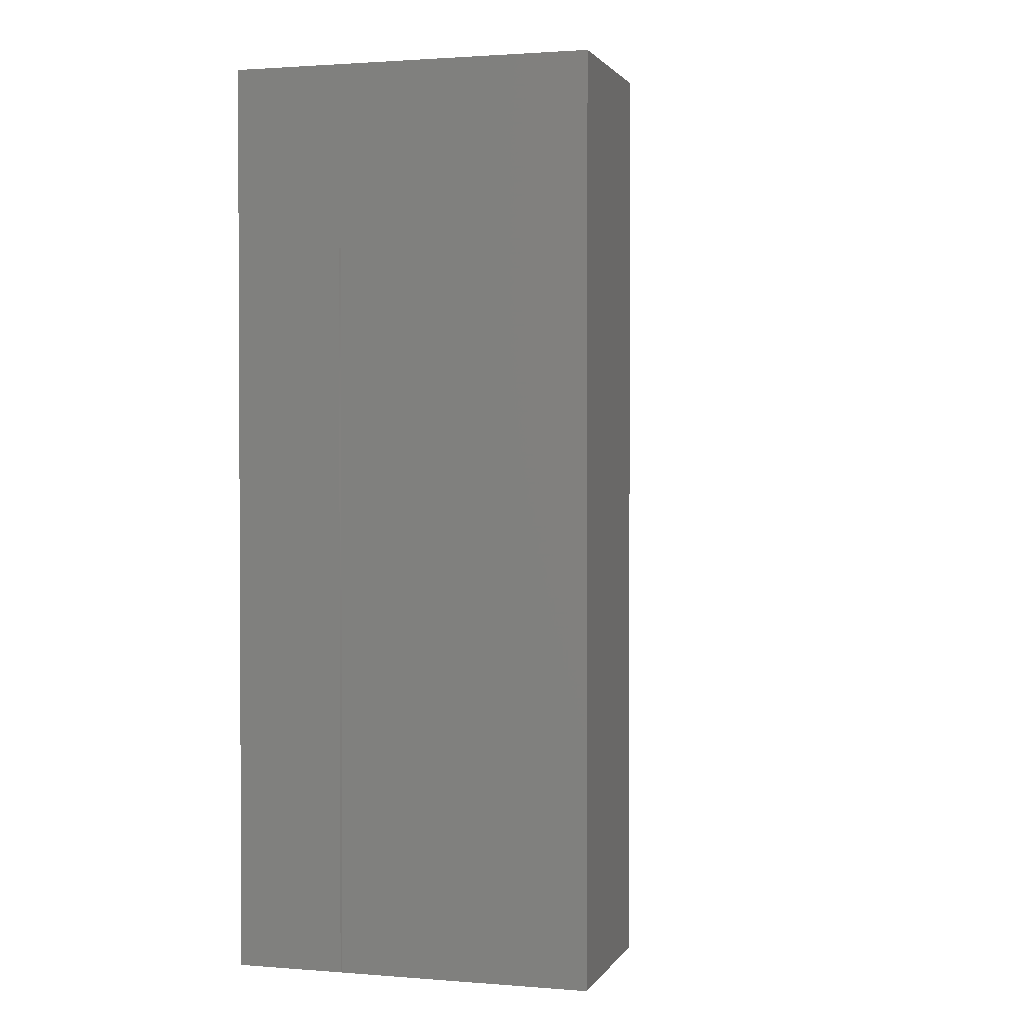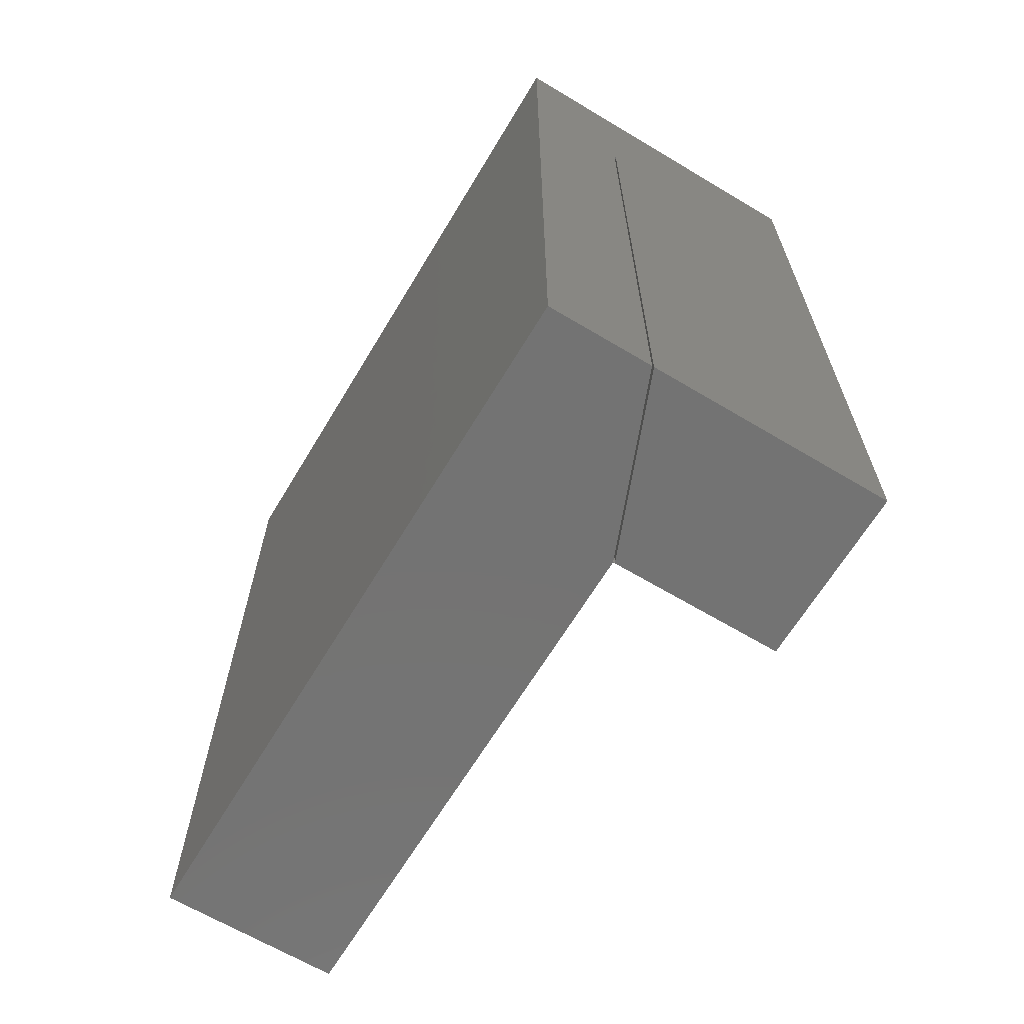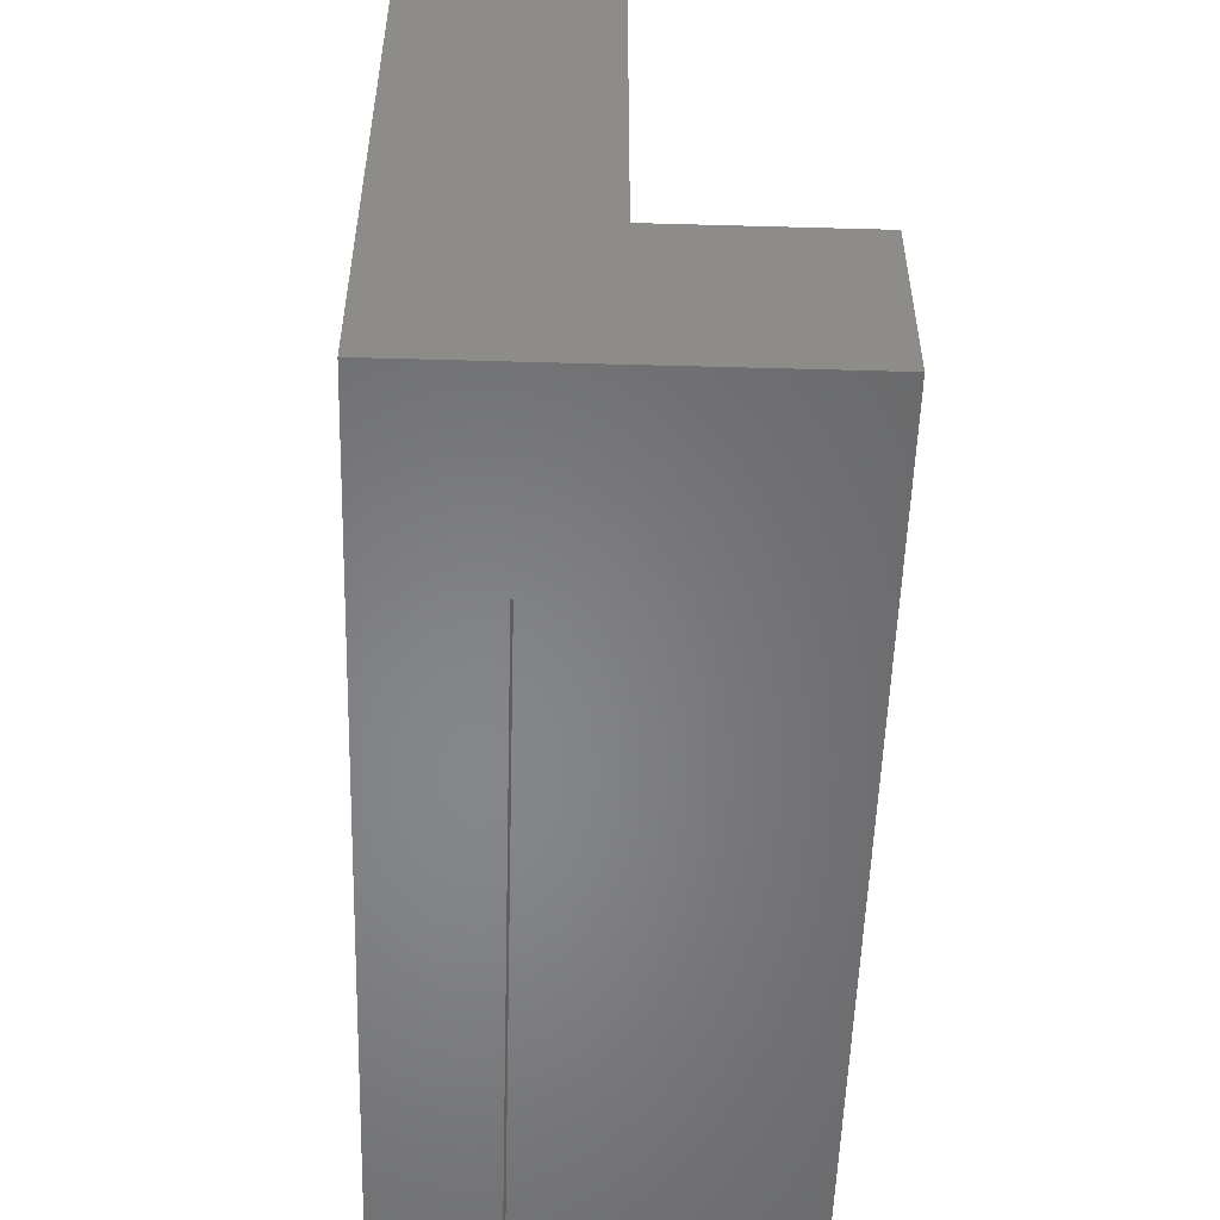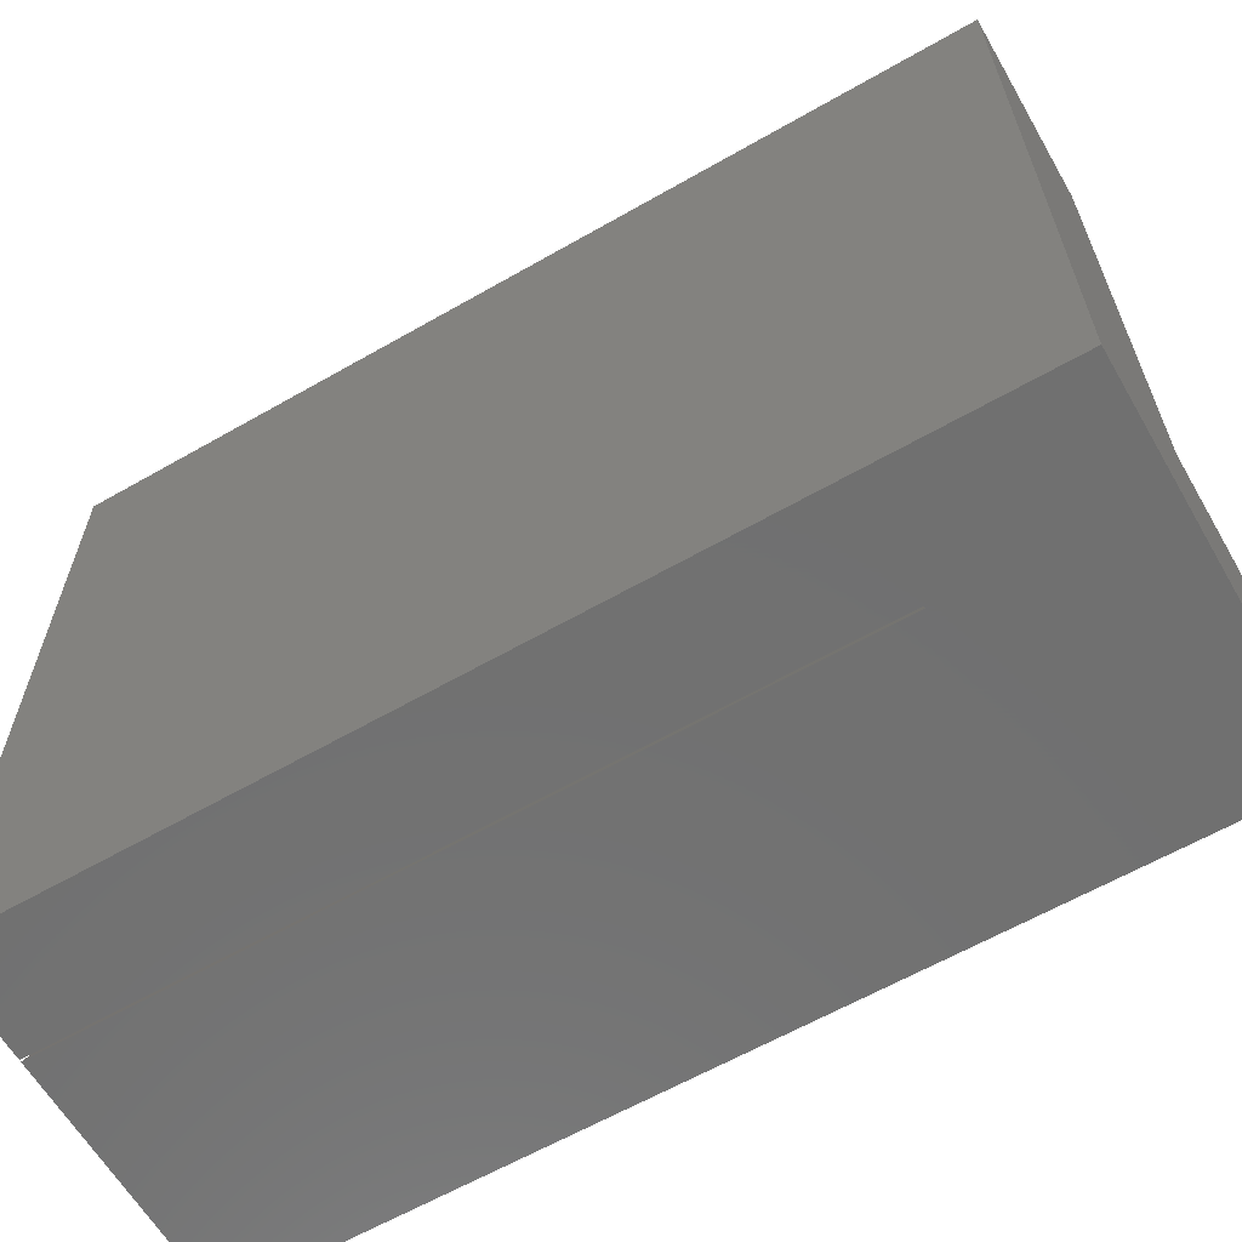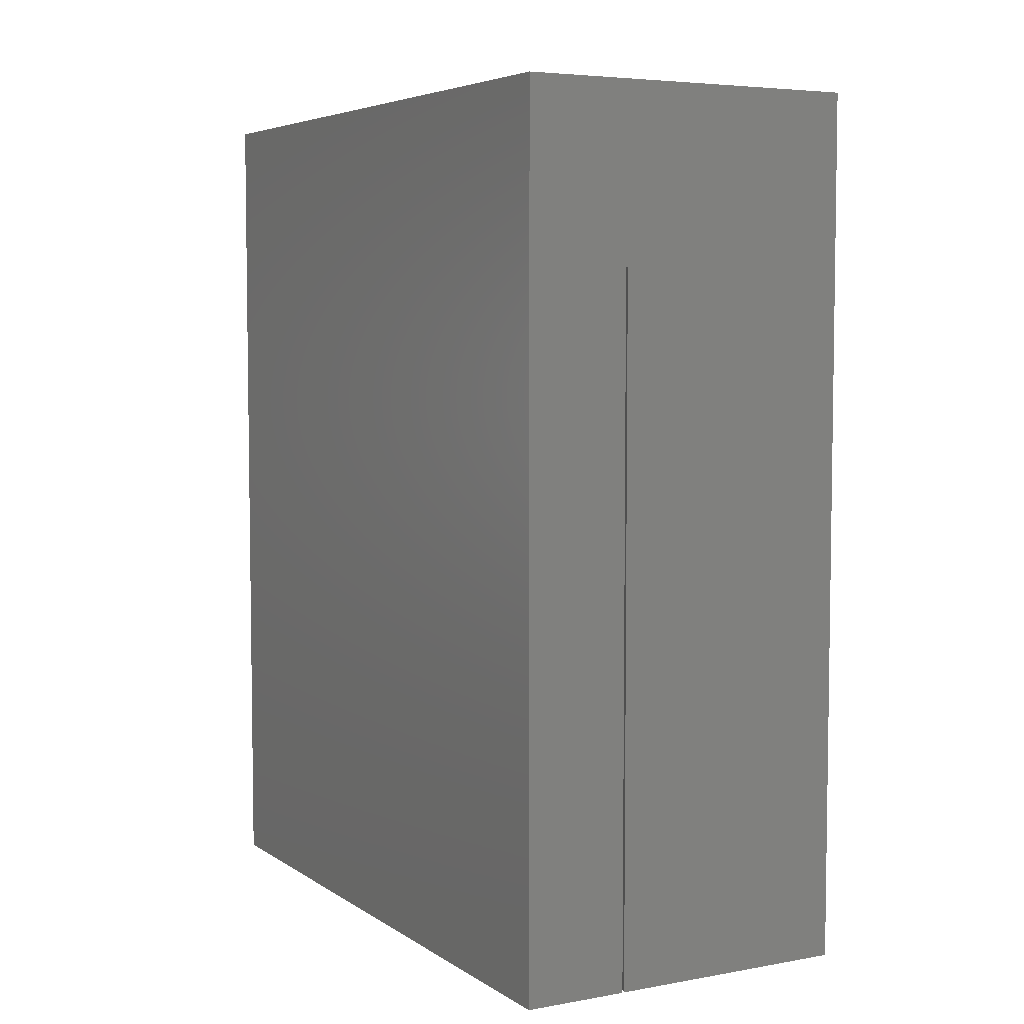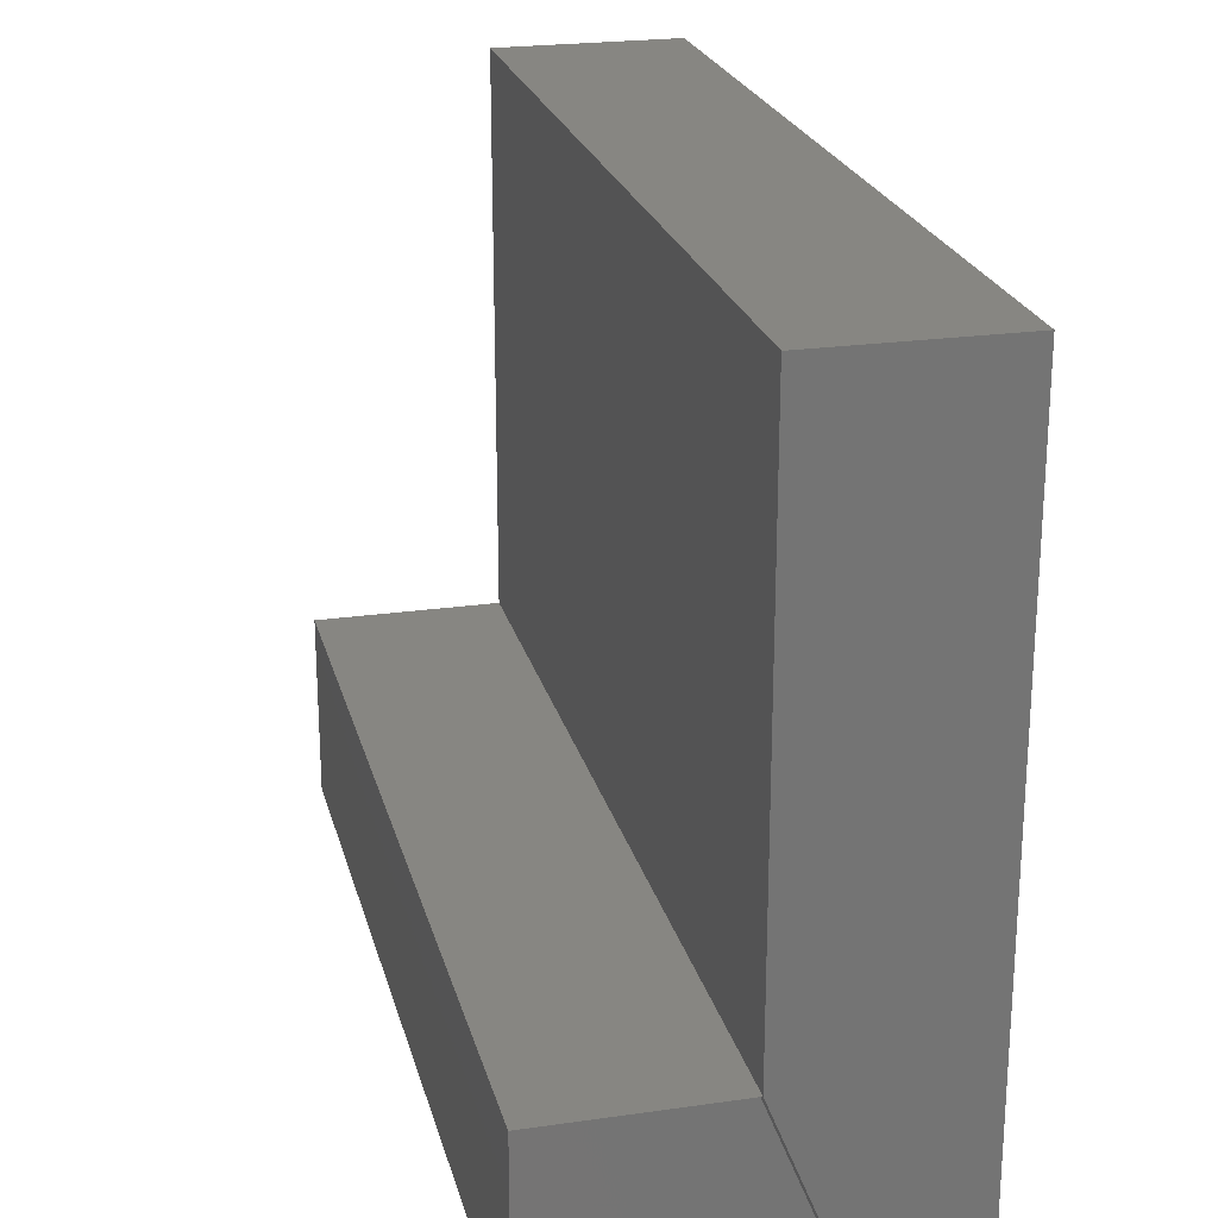
<metadata>
{"format":"stl","ext":"stl","renderer":"f3d","projection":"perspective","resolution":1024,"background":"white","views":[{"elev":1.6,"azim":16.3,"up":"+Z"},{"elev":-65.5,"azim":-31.0,"up":"+Z"},{"elev":-53.8,"azim":-1.7,"up":"+Y"},{"elev":-62.5,"azim":-59.9,"up":"+Y"},{"elev":5.3,"azim":-28.9,"up":"+Z"},{"elev":23.1,"azim":166.3,"up":"+Y"}]}
</metadata>
<code>
# stl→obj: 19 verts, 36 faces
v -10 -10 0
v -10 30 50
v -10 30 0
v -10 -10 50
v 0 30 50
v 0 0 50
v 10 -10 50
v 10 0 50
v 0 0 40
v 0 30 0
v 0 0 0
v -4.04 -10 0
v 10 -10 0
v 0.09272 -0.03746 0
v 10 0 0
v -3.932 -10 0
v -3.932 -10 40
v -4.04 -10 40
v 0.09272 -0.03746 40
f 1 2 3
f 2 1 4
f 5 2 6
f 6 7 8
f 6 4 7
f 4 6 2
f 9 5 6
f 5 9 10
f 10 9 11
f 1 11 12
f 11 1 3
f 11 3 10
f 13 14 15
f 14 13 16
f 15 14 11
f 17 4 18
f 1 18 4
f 18 1 12
f 4 17 7
f 13 17 16
f 17 13 7
f 10 2 5
f 2 10 3
f 7 15 8
f 15 7 13
f 8 9 6
f 15 9 8
f 9 15 11
f 18 11 9
f 11 18 12
f 17 9 19
f 9 17 18
f 16 19 14
f 19 16 17
f 11 19 9
f 19 11 14

</code>
